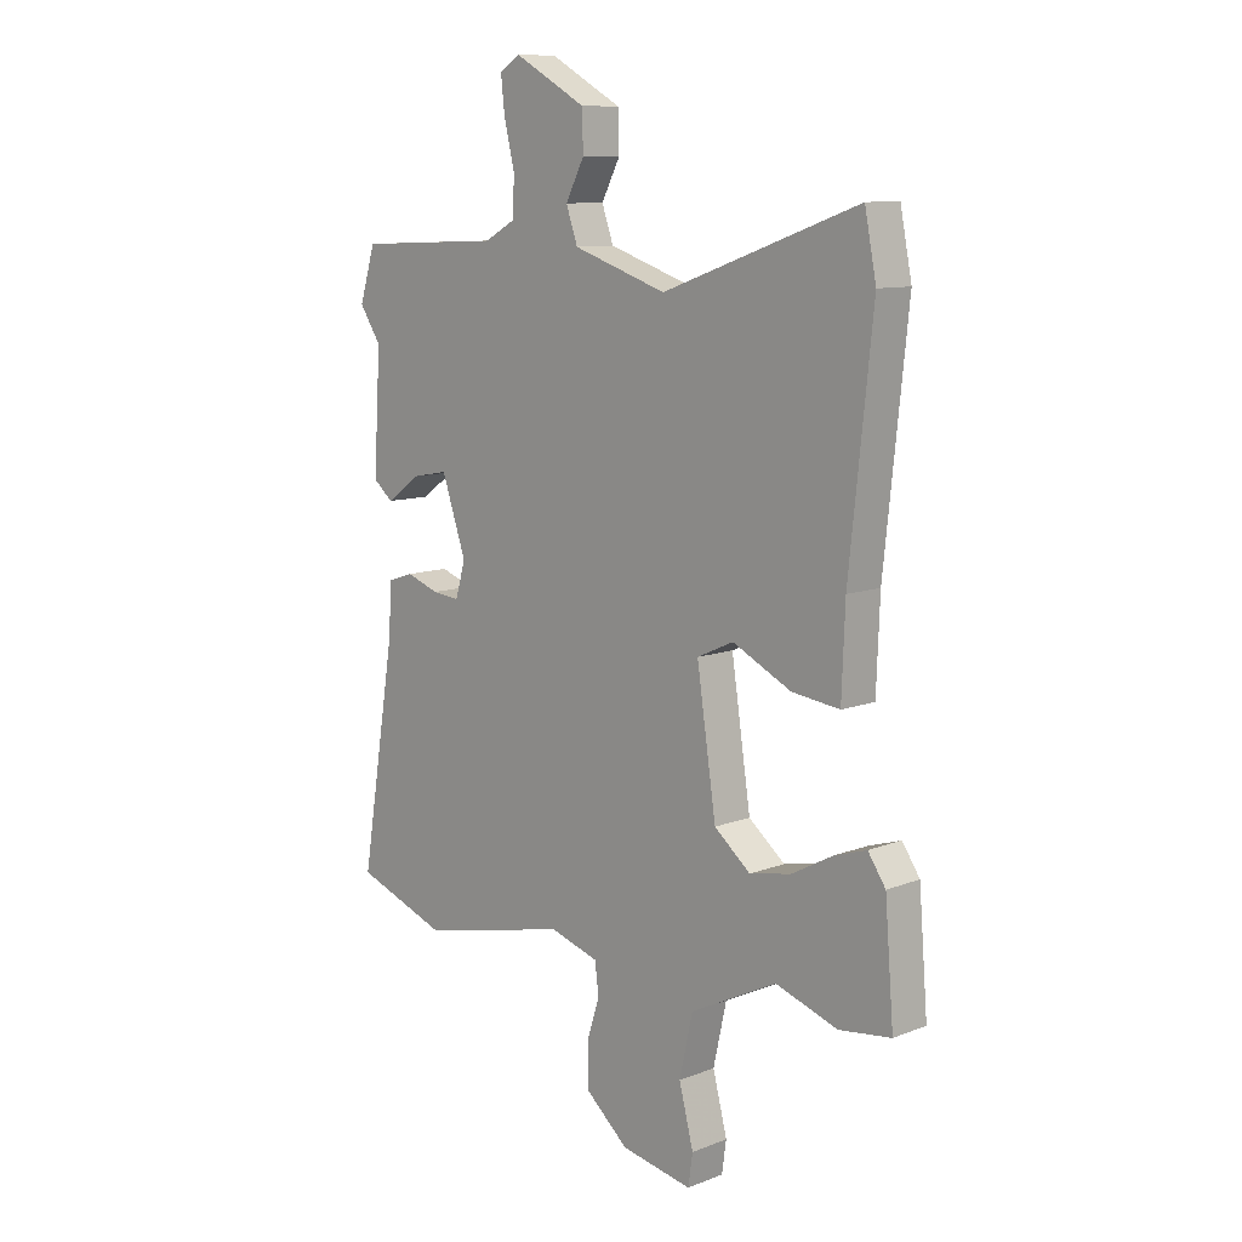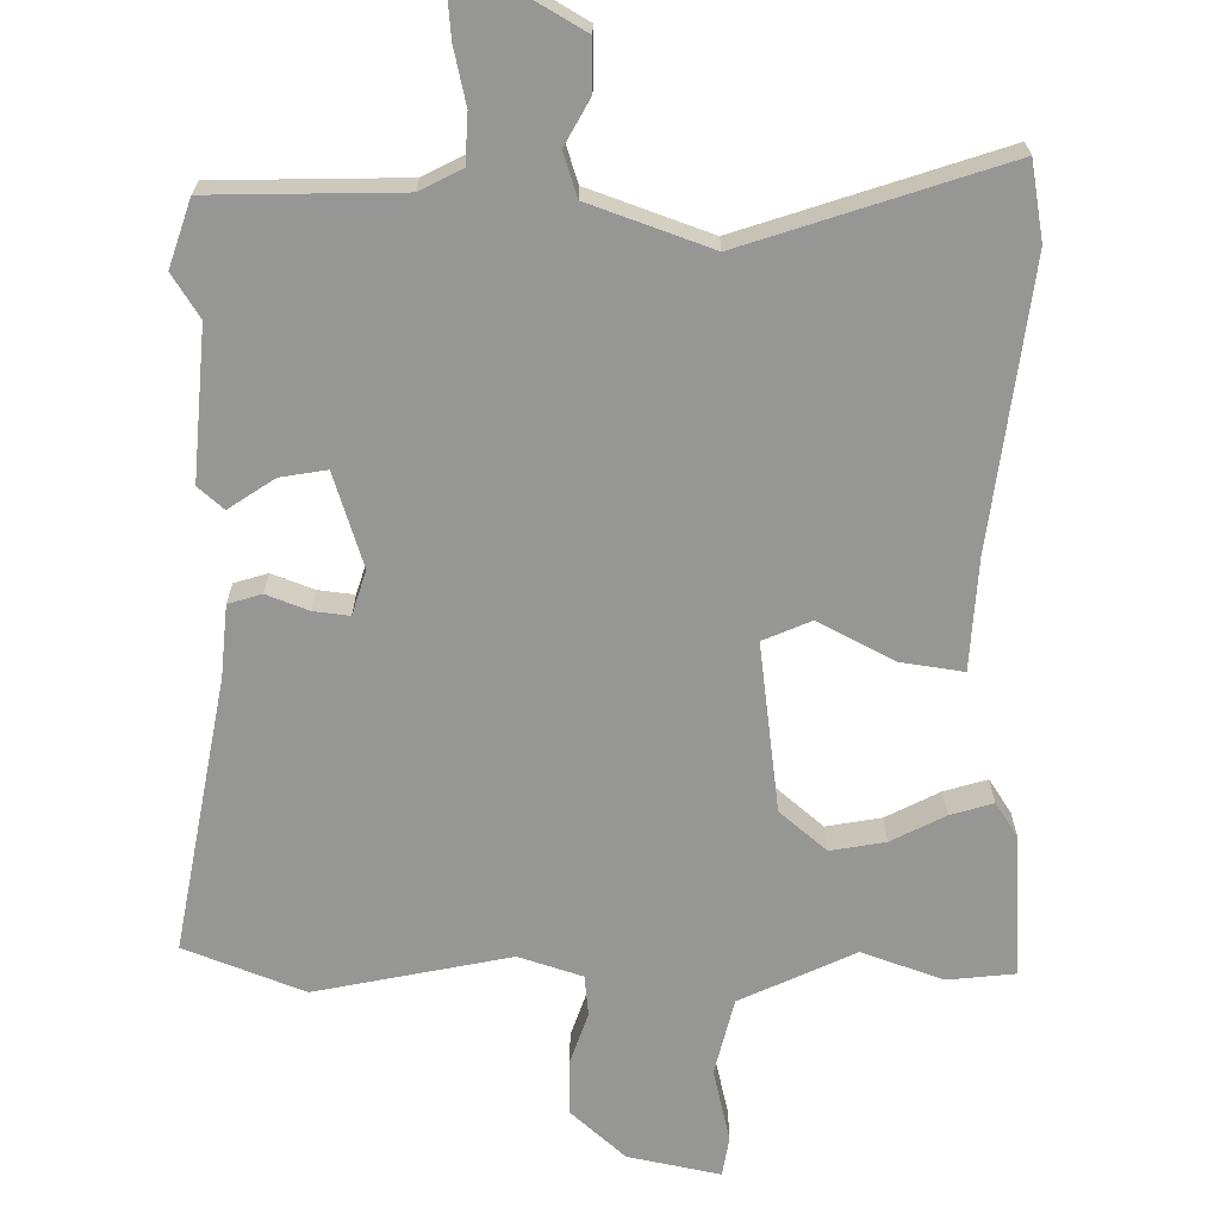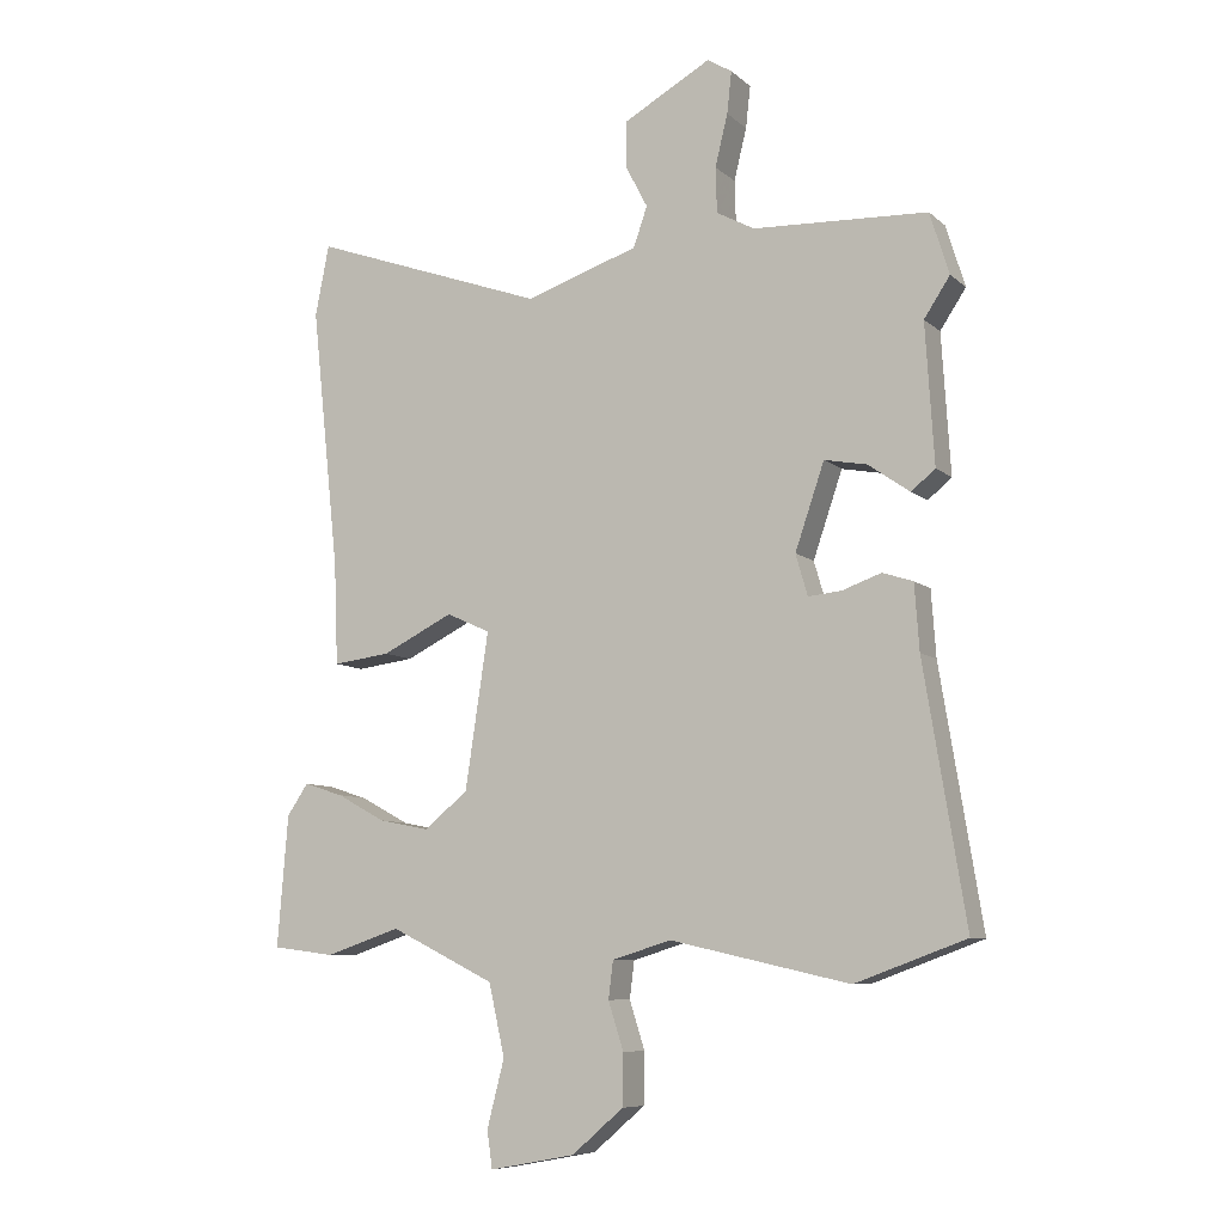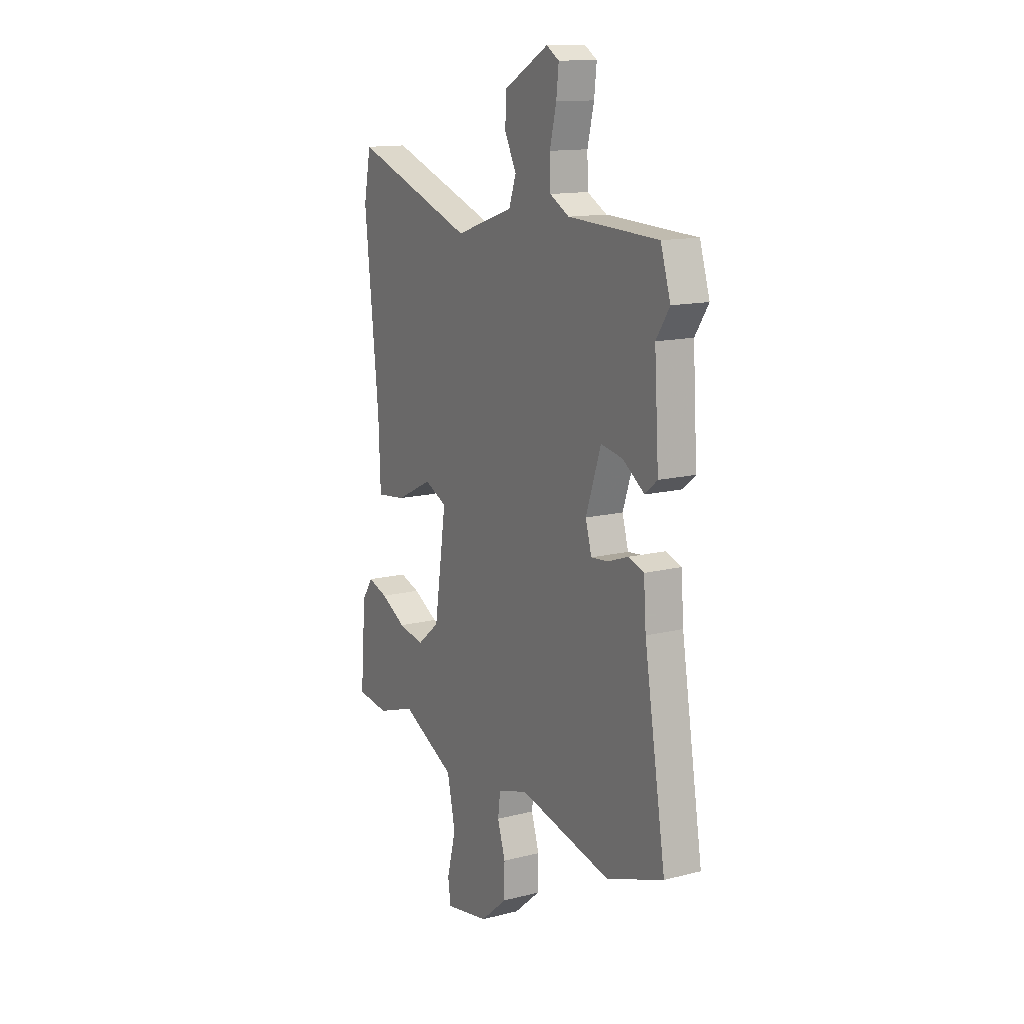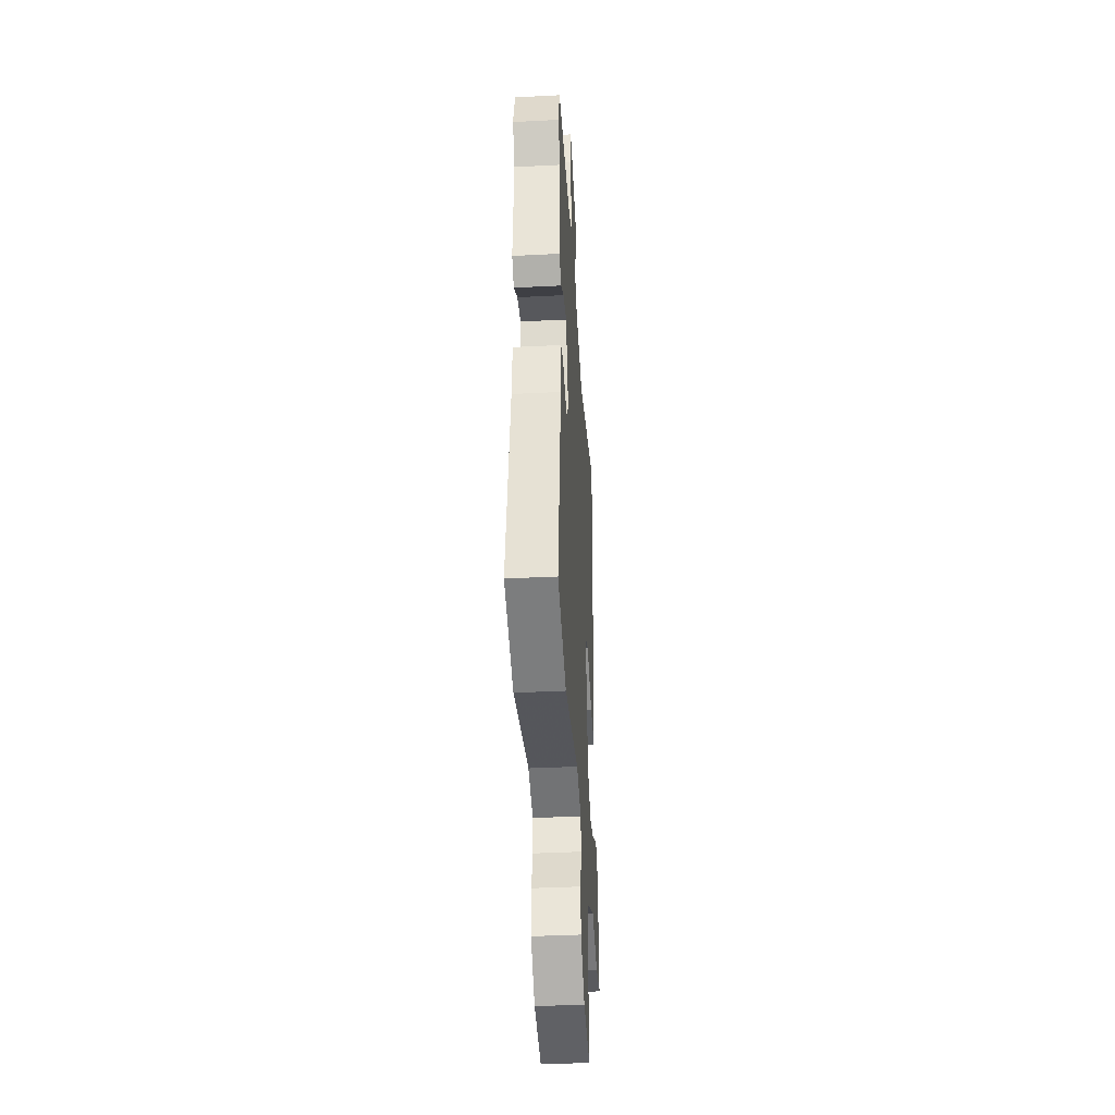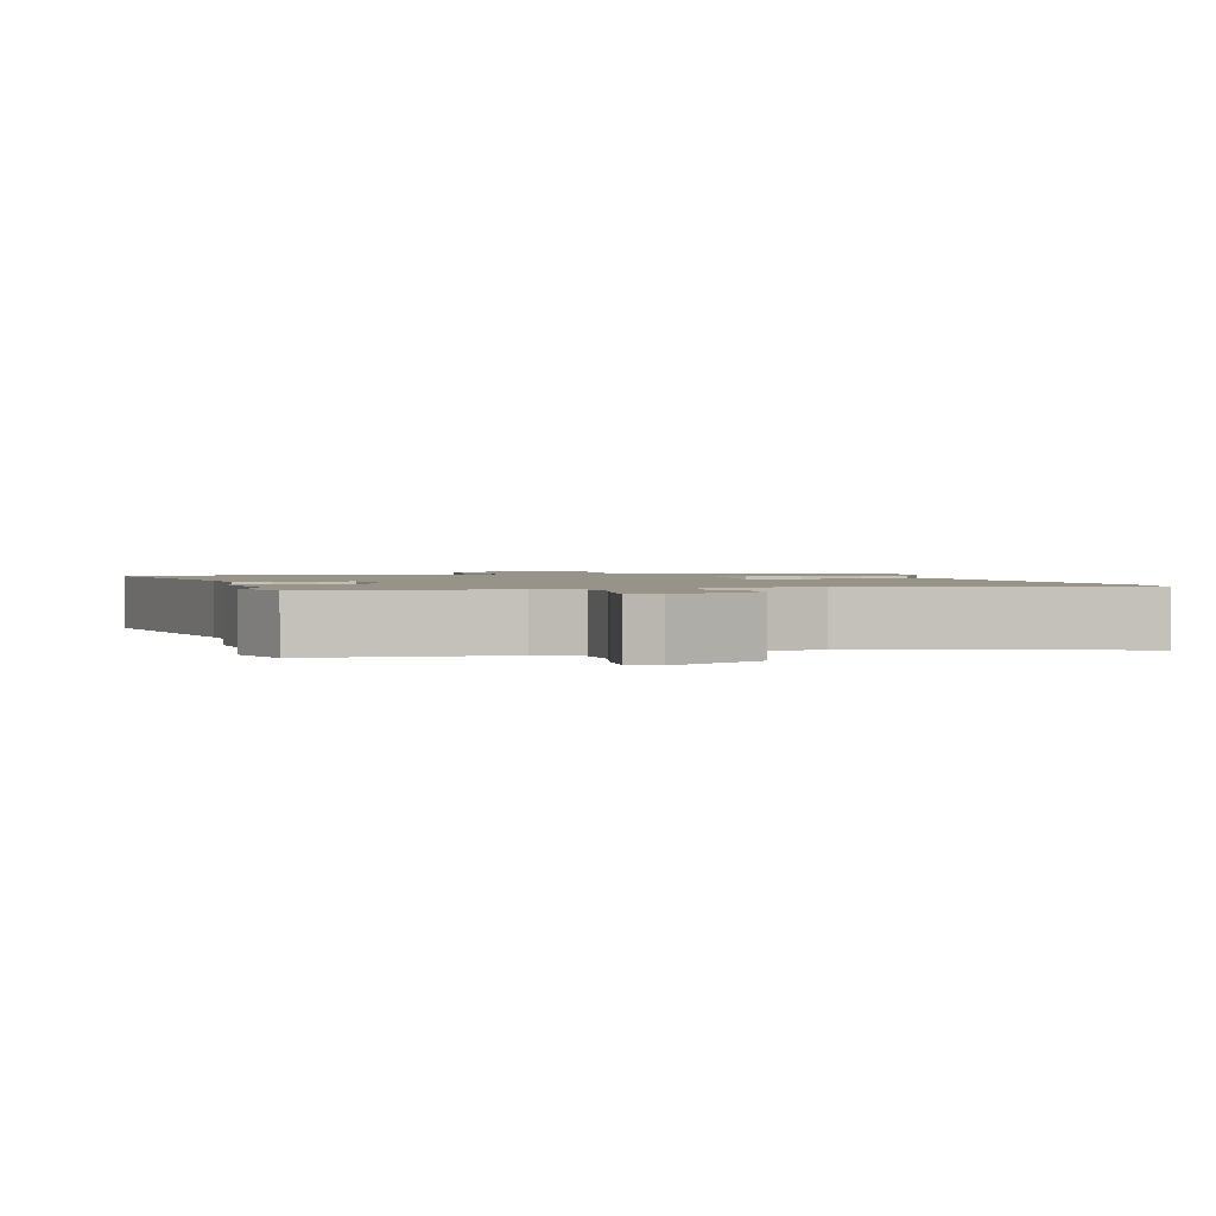
<metadata>
{"format":"obj","ext":"obj","renderer":"f3d","projection":"perspective","resolution":1024,"background":"white","views":[{"elev":10.2,"azim":45.6,"up":"+Z"},{"elev":-67.7,"azim":-1.7,"up":"+Y"},{"elev":-8.2,"azim":-154.1,"up":"+Z"},{"elev":13.7,"azim":-119.6,"up":"+Z"},{"elev":-39.1,"azim":-86.4,"up":"+Z"},{"elev":1.5,"azim":-16.1,"up":"+Y"}]}
</metadata>
<code>
v 0.554 0.07 -0.493
v 0.46 0.07 -0.505
v 0.347 0.07 -0.467
v 0.189 0.07 -0.545
v 0.165 0.07 -0.653
v 0.191 0.07 -0.754
v 0.183 0.07 -0.81
v 0.054 0.07 -0.786
v -0.024 0.07 -0.719
v -0.025 0.07 -0.642
v -0.002 0.07 -0.57
v -0.009 0.07 -0.514
v -0.098 0.07 -0.487
v -0.368 0.07 -0.548
v -0.535 0.07 -0.487
v -0.472 0.07 -0.103
v -0.465 0.07 -0.004
v -0.419 0.07 0.011
v -0.36 0.07 -0.01
v -0.31 0.07 -0.015
v -0.292 0.07 0.047
v -0.336 0.07 0.176
v -0.4 0.07 0.164
v -0.463 0.07 0.12
v -0.499 0.07 0.15
v -0.486 0.07 0.36
v -0.525 0.07 0.419
v -0.496 0.07 0.512
v -0.233 0.07 0.523
v -0.176 0.07 0.554
v -0.174 0.07 0.622
v -0.193 0.07 0.7
v -0.2 0.07 0.763
v -0.163 0.07 0.786
v -0.032 0.07 0.713
v -0.03 0.07 0.644
v -0.064 0.07 0.579
v -0.043 0.07 0.519
v 0.127 0.07 0.462
v 0.483 0.07 0.588
v 0.504 0.07 0.481
v 0.462 0.07 0.086
v 0.456 0.07 -0.068
v 0.369 0.07 -0.057
v 0.262 0.07 -0.004
v 0.196 0.07 -0.034
v 0.231 0.07 -0.268
v 0.297 0.07 -0.322
v 0.373 0.07 -0.307
v 0.447 0.07 -0.267
v 0.506 0.07 -0.248
v 0.538 0.07 -0.295
v 0.554 0 -0.493
v 0.46 0 -0.505
v 0.347 0 -0.467
v 0.189 0 -0.545
v 0.165 0 -0.653
v 0.191 0 -0.754
v 0.183 0 -0.81
v 0.054 0 -0.786
v -0.024 0 -0.719
v -0.025 0 -0.642
v -0.002 0 -0.57
v -0.009 0 -0.514
v -0.098 0 -0.487
v -0.368 0 -0.548
v -0.535 0 -0.487
v -0.472 0 -0.103
v -0.465 0 -0.004
v -0.419 0 0.011
v -0.36 0 -0.01
v -0.31 0 -0.015
v -0.292 0 0.047
v -0.336 0 0.176
v -0.4 0 0.164
v -0.463 0 0.12
v -0.499 0 0.15
v -0.486 0 0.36
v -0.525 0 0.419
v -0.496 0 0.512
v -0.233 0 0.523
v -0.176 0 0.554
v -0.174 0 0.622
v -0.193 0 0.7
v -0.2 0 0.763
v -0.163 0 0.786
v -0.032 0 0.713
v -0.03 0 0.644
v -0.064 0 0.579
v -0.043 0 0.519
v 0.127 0 0.462
v 0.483 0 0.588
v 0.504 0 0.481
v 0.462 0 0.086
v 0.456 0 -0.068
v 0.369 0 -0.057
v 0.262 0 -0.004
v 0.196 0 -0.034
v 0.231 0 -0.268
v 0.297 0 -0.322
v 0.373 0 -0.307
v 0.447 0 -0.267
v 0.506 0 -0.248
v 0.538 0 -0.295
f 1 2 3
f 52 1 3
f 51 52 3
f 50 51 3
f 49 50 3
f 48 49 3 4
f 47 48 4
f 46 47 4 5
f 42 43 44 45
f 41 42 45
f 40 41 45
f 39 40 45
f 38 39 45 46
f 35 36 37
f 34 35 37
f 33 34 37
f 32 33 37
f 31 32 37
f 30 31 37 38
f 38 46 5
f 30 38 5
f 29 30 5
f 26 27 28 29
f 25 26 29
f 24 25 29
f 23 24 29
f 16 17 18 19
f 16 19 20
f 15 16 20
f 14 15 20
f 13 14 20
f 12 13 20 21
f 9 10 11
f 8 9 11
f 7 8 11
f 6 7 11
f 5 6 11
f 5 11 12
f 12 21 22
f 5 12 22
f 29 5 22
f 22 23 29
f 55 54 53
f 55 53 104
f 55 104 103
f 55 103 102
f 55 102 101
f 56 55 101 100
f 56 100 99
f 57 56 99 98
f 97 96 95 94
f 97 94 93
f 97 93 92
f 97 92 91
f 98 97 91 90
f 89 88 87
f 89 87 86
f 89 86 85
f 89 85 84
f 89 84 83
f 90 89 83 82
f 57 98 90
f 57 90 82
f 57 82 81
f 81 80 79 78
f 81 78 77
f 81 77 76
f 81 76 75
f 71 70 69 68
f 72 71 68
f 72 68 67
f 72 67 66
f 72 66 65
f 73 72 65 64
f 63 62 61
f 63 61 60
f 63 60 59
f 63 59 58
f 63 58 57
f 64 63 57
f 74 73 64
f 74 64 57
f 74 57 81
f 81 75 74
f 1 53 54 2
f 2 54 55 3
f 3 55 56 4
f 4 56 57 5
f 5 57 58 6
f 6 58 59 7
f 7 59 60 8
f 8 60 61 9
f 9 61 62 10
f 10 62 63 11
f 11 63 64 12
f 12 64 65 13
f 13 65 66 14
f 14 66 67 15
f 15 67 68 16
f 16 68 69 17
f 17 69 70 18
f 18 70 71 19
f 19 71 72 20
f 20 72 73 21
f 21 73 74 22
f 22 74 75 23
f 23 75 76 24
f 24 76 77 25
f 25 77 78 26
f 26 78 79 27
f 27 79 80 28
f 28 80 81 29
f 29 81 82 30
f 30 82 83 31
f 31 83 84 32
f 32 84 85 33
f 33 85 86 34
f 34 86 87 35
f 35 87 88 36
f 36 88 89 37
f 37 89 90 38
f 38 90 91 39
f 39 91 92 40
f 40 92 93 41
f 41 93 94 42
f 42 94 95 43
f 43 95 96 44
f 44 96 97 45
f 45 97 98 46
f 46 98 99 47
f 47 99 100 48
f 48 100 101 49
f 49 101 102 50
f 50 102 103 51
f 51 103 104 52
f 52 104 53 1

</code>
